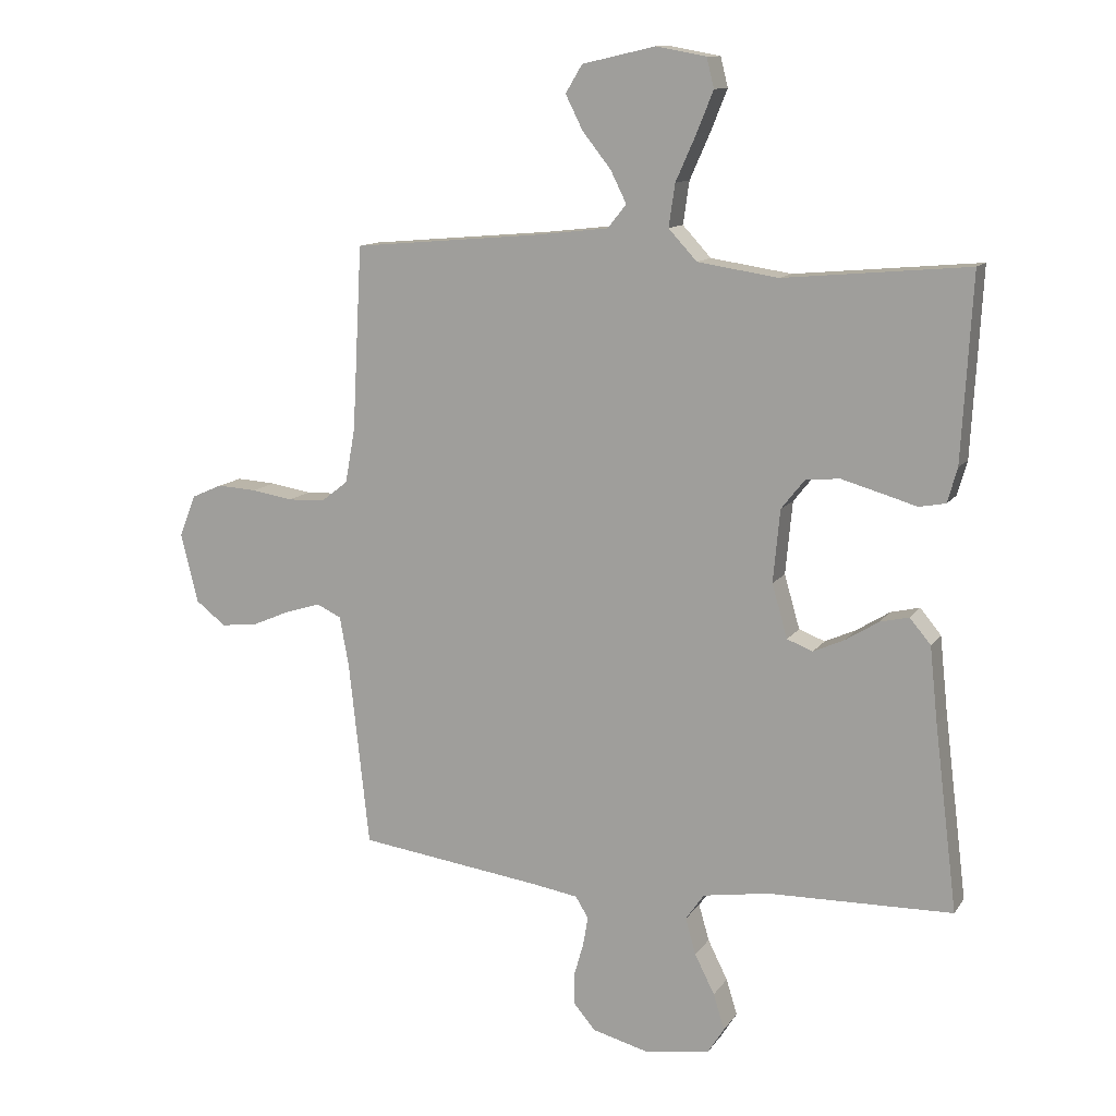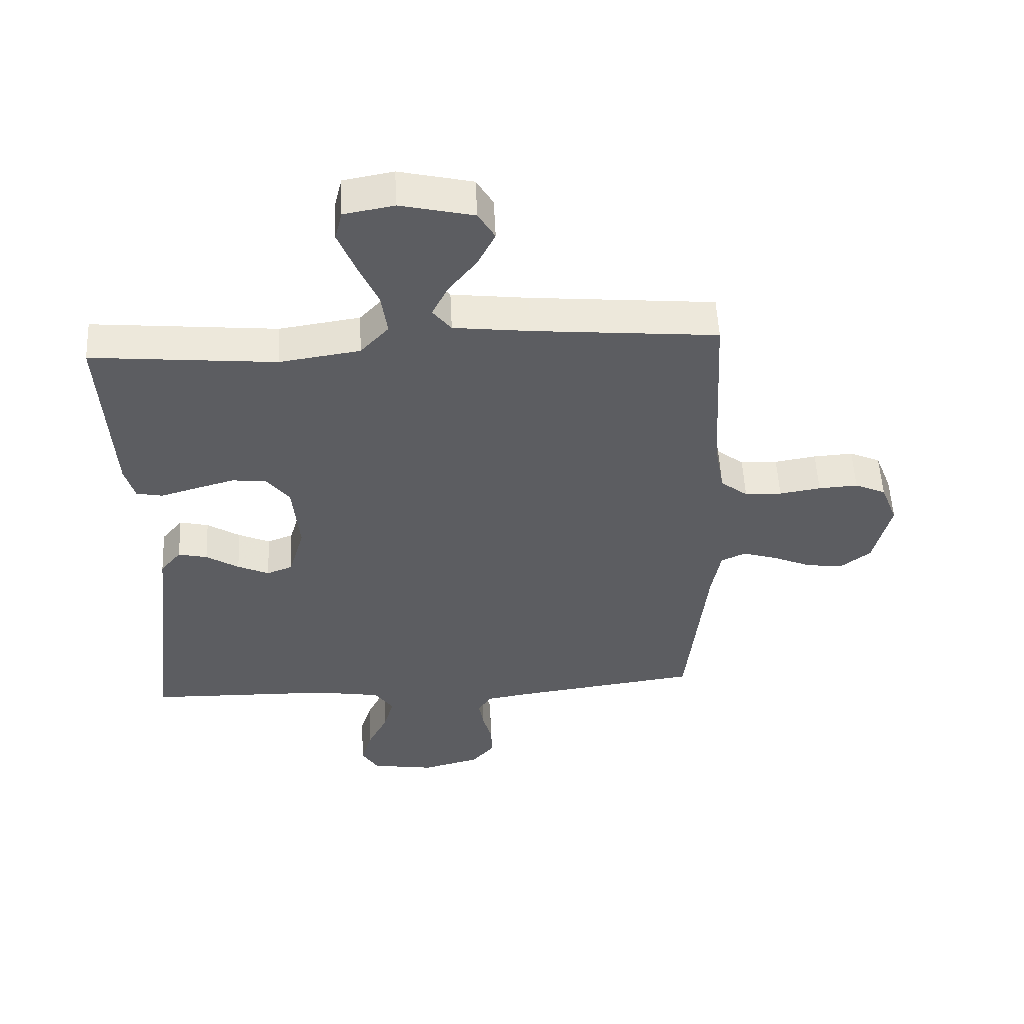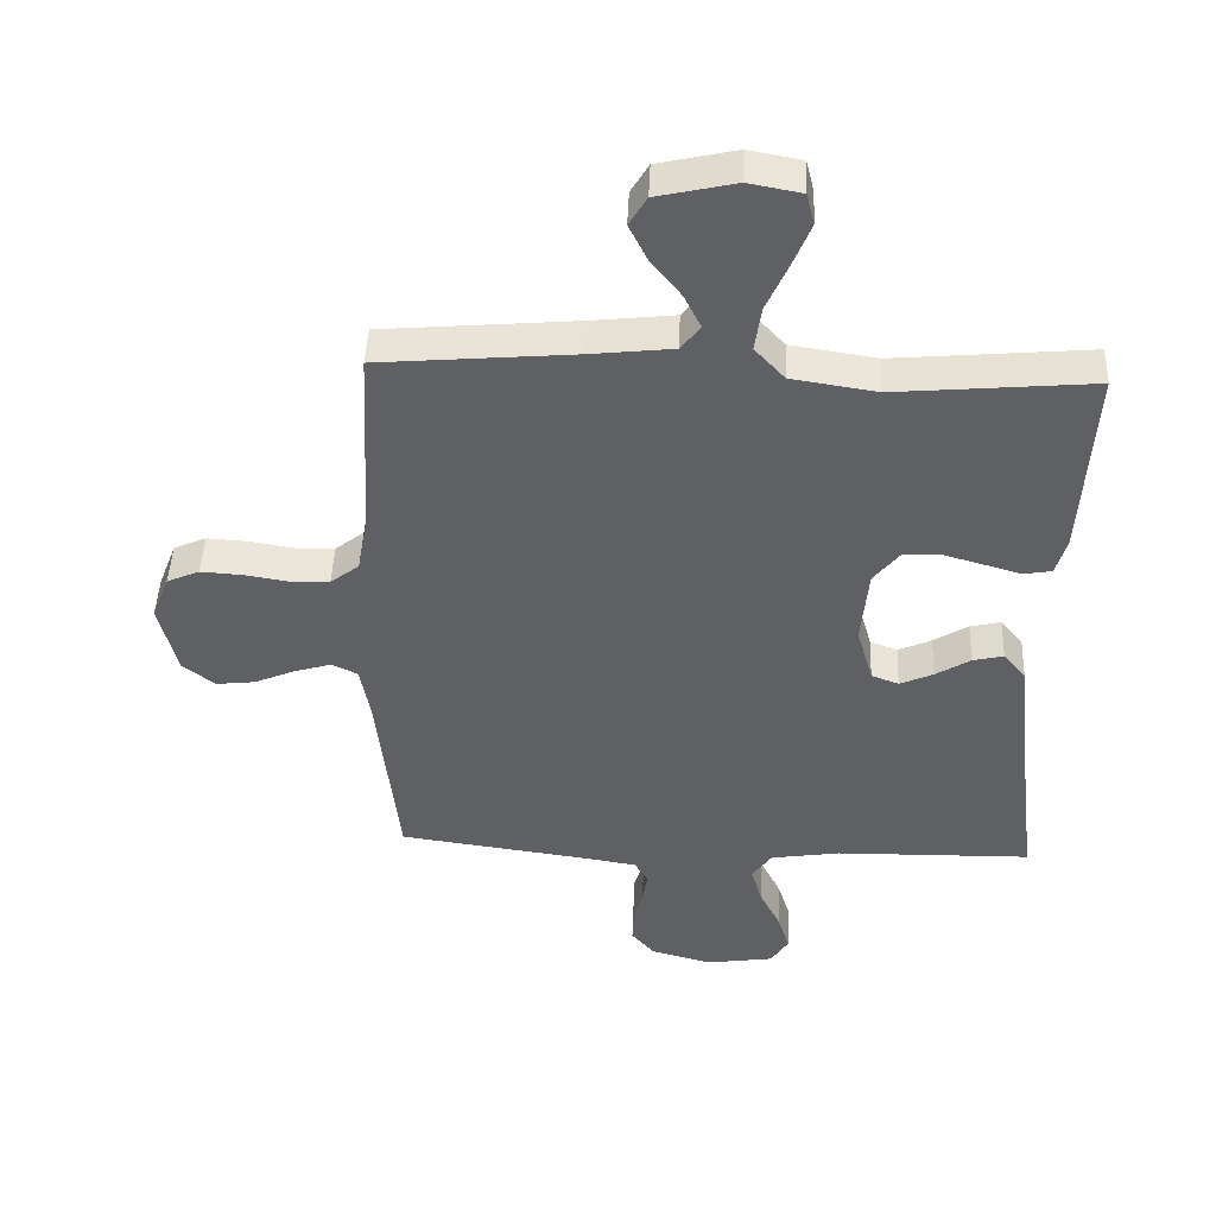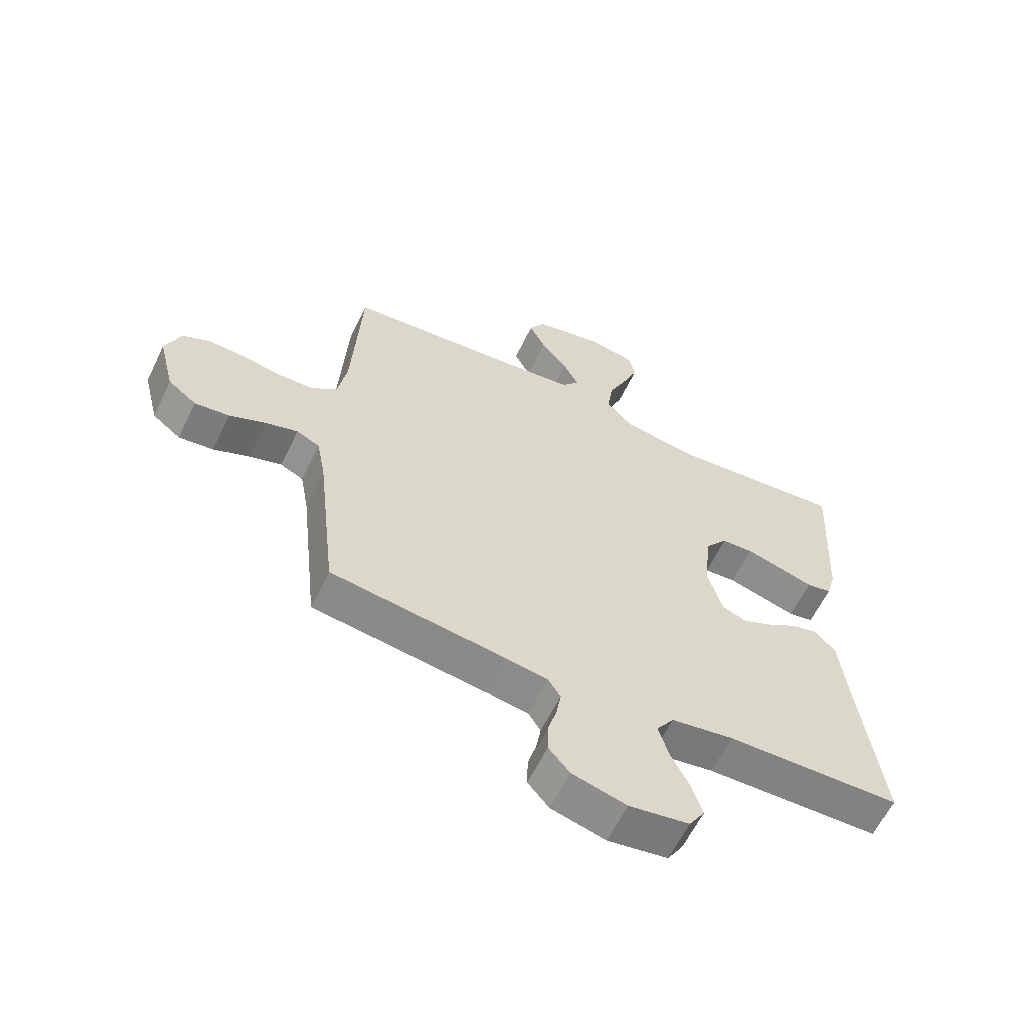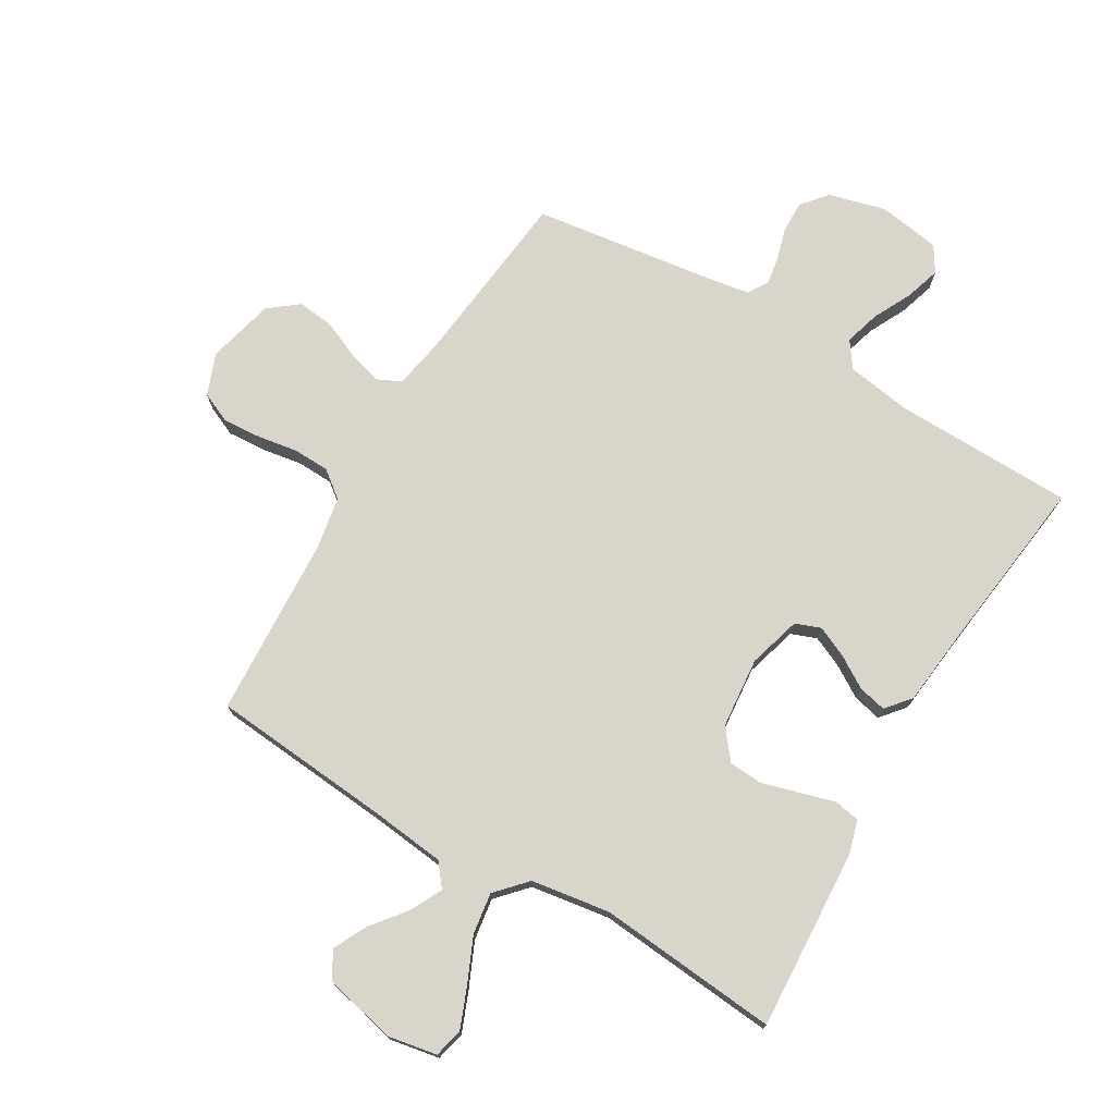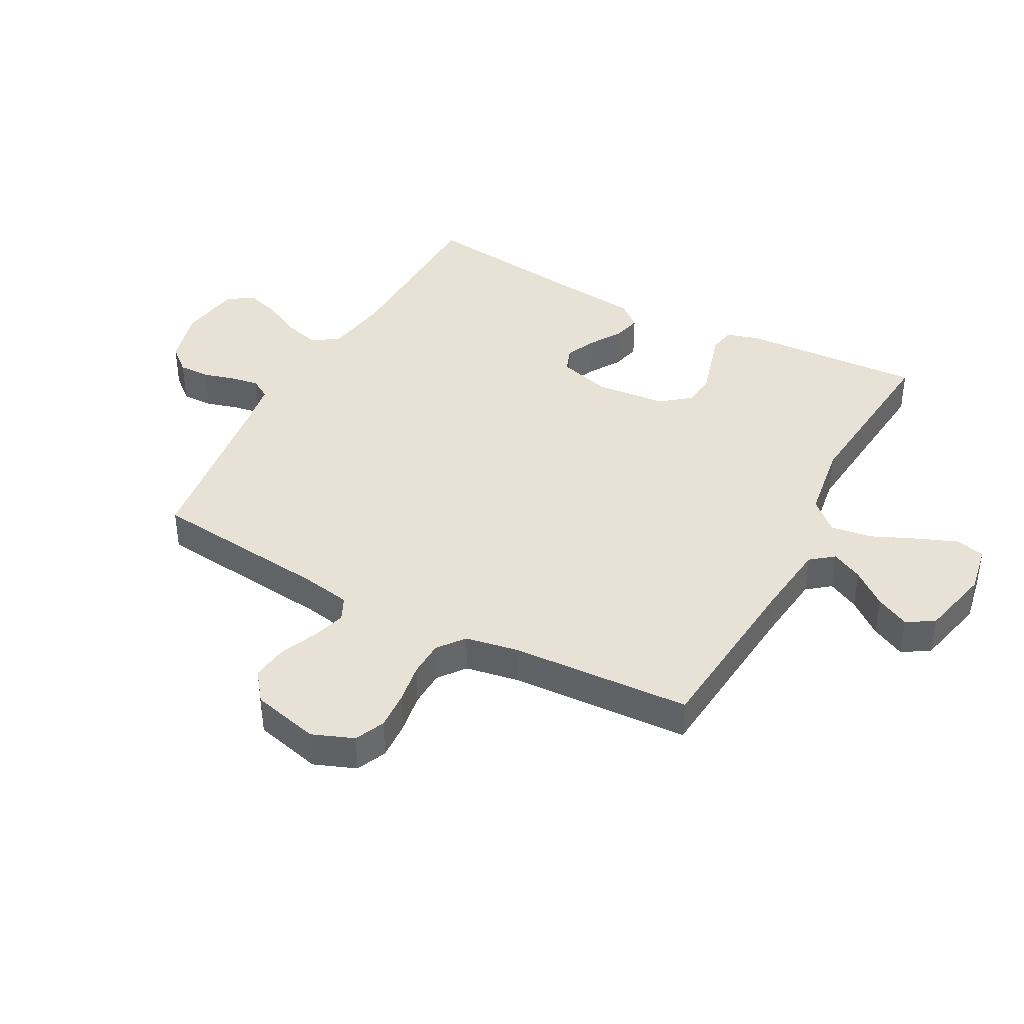
<metadata>
{"format":"obj","ext":"obj","renderer":"f3d","projection":"perspective","resolution":1024,"background":"white","views":[{"elev":11.9,"azim":21.1,"up":"+Z"},{"elev":53.3,"azim":177.3,"up":"+Z"},{"elev":45.7,"azim":2.4,"up":"+Z"},{"elev":-61.1,"azim":-25.7,"up":"+Z"},{"elev":74.3,"azim":30.6,"up":"+Y"},{"elev":40.4,"azim":-61.7,"up":"+Y"}]}
</metadata>
<code>
v 0.5 0.07 -0.5
v 0.2 0.07 -0.506
v 0.093 0.07 -0.523
v 0.063 0.07 -0.566
v 0.08 0.07 -0.625
v 0.112 0.07 -0.689
v 0.13 0.07 -0.747
v 0.103 0.07 -0.79
v 0 0.07 -0.806
v -0.094 0.07 -0.781
v -0.13 0.07 -0.739
v -0.129 0.07 -0.687
v -0.114 0.07 -0.634
v -0.106 0.07 -0.587
v -0.127 0.07 -0.553
v -0.2 0.07 -0.541
v -0.5 0.07 -0.5
v -0.533 0.07 -0.2
v -0.548 0.07 -0.118
v -0.588 0.07 -0.099
v -0.644 0.07 -0.116
v -0.707 0.07 -0.143
v -0.767 0.07 -0.15
v -0.816 0.07 -0.112
v -0.844 0.07 0
v -0.817 0.07 0.069
v -0.767 0.07 0.091
v -0.703 0.07 0.087
v -0.636 0.07 0.076
v -0.576 0.07 0.078
v -0.532 0.07 0.112
v -0.516 0.07 0.2
v -0.5 0.07 0.5
v -0.2 0.07 0.526
v -0.076 0.07 0.54
v -0.046 0.07 0.578
v -0.072 0.07 0.63
v -0.118 0.07 0.688
v -0.146 0.07 0.744
v -0.119 0.07 0.789
v 0 0.07 0.816
v 0.081 0.07 0.801
v 0.093 0.07 0.753
v 0.066 0.07 0.686
v 0.033 0.07 0.612
v 0.023 0.07 0.543
v 0.069 0.07 0.493
v 0.2 0.07 0.473
v 0.5 0.07 0.5
v 0.483 0.07 0.2
v 0.467 0.07 0.144
v 0.424 0.07 0.136
v 0.366 0.07 0.153
v 0.303 0.07 0.171
v 0.248 0.07 0.167
v 0.209 0.07 0.118
v 0.198 0.07 0
v 0.223 0.07 -0.087
v 0.265 0.07 -0.103
v 0.316 0.07 -0.08
v 0.369 0.07 -0.047
v 0.416 0.07 -0.036
v 0.45 0.07 -0.077
v 0.463 0.07 -0.2
v 0.5 0 -0.5
v 0.2 0 -0.506
v 0.093 0 -0.523
v 0.063 0 -0.566
v 0.08 0 -0.625
v 0.112 0 -0.689
v 0.13 0 -0.747
v 0.103 0 -0.79
v 0 0 -0.806
v -0.094 0 -0.781
v -0.13 0 -0.739
v -0.129 0 -0.687
v -0.114 0 -0.634
v -0.106 0 -0.587
v -0.127 0 -0.553
v -0.2 0 -0.541
v -0.5 0 -0.5
v -0.533 0 -0.2
v -0.548 0 -0.118
v -0.588 0 -0.099
v -0.644 0 -0.116
v -0.707 0 -0.143
v -0.767 0 -0.15
v -0.816 0 -0.112
v -0.844 0 0
v -0.817 0 0.069
v -0.767 0 0.091
v -0.703 0 0.087
v -0.636 0 0.076
v -0.576 0 0.078
v -0.532 0 0.112
v -0.516 0 0.2
v -0.5 0 0.5
v -0.2 0 0.526
v -0.076 0 0.54
v -0.046 0 0.578
v -0.072 0 0.63
v -0.118 0 0.688
v -0.146 0 0.744
v -0.119 0 0.789
v 0 0 0.816
v 0.081 0 0.801
v 0.093 0 0.753
v 0.066 0 0.686
v 0.033 0 0.612
v 0.023 0 0.543
v 0.069 0 0.493
v 0.2 0 0.473
v 0.5 0 0.5
v 0.483 0 0.2
v 0.467 0 0.144
v 0.424 0 0.136
v 0.366 0 0.153
v 0.303 0 0.171
v 0.248 0 0.167
v 0.209 0 0.118
v 0.198 0 0
v 0.223 0 -0.087
v 0.265 0 -0.103
v 0.316 0 -0.08
v 0.369 0 -0.047
v 0.416 0 -0.036
v 0.45 0 -0.077
v 0.463 0 -0.2
f 61 62 63 64
f 60 61 64 1
f 59 60 1 2
f 58 59 2 3
f 57 58 3 4
f 56 57 4
f 50 51 52 53
f 48 49 50 53
f 47 48 53 54
f 46 47 54 55
f 42 43 44 45
f 40 41 42 45
f 40 45 46
f 37 38 39 40
f 36 37 40 46
f 35 36 46 55
f 32 33 34
f 31 32 34 35
f 26 27 28 29
f 26 29 30
f 25 26 30
f 24 25 30
f 21 22 23 24
f 20 21 24 30
f 19 20 30 31
f 16 17 18
f 15 16 18 19
f 10 11 12 13
f 10 13 14
f 9 10 14
f 8 9 14
f 5 6 7 8
f 4 5 8 14
f 56 4 14 15
f 35 55 56
f 31 35 56
f 15 19 31 56
f 128 127 126 125
f 65 128 125 124
f 66 65 124 123
f 67 66 123 122
f 68 67 122 121
f 68 121 120
f 117 116 115 114
f 117 114 113 112
f 118 117 112 111
f 119 118 111 110
f 109 108 107 106
f 109 106 105 104
f 110 109 104
f 104 103 102 101
f 110 104 101 100
f 119 110 100 99
f 98 97 96
f 99 98 96 95
f 93 92 91 90
f 94 93 90
f 94 90 89
f 94 89 88
f 88 87 86 85
f 94 88 85 84
f 95 94 84 83
f 82 81 80
f 83 82 80 79
f 77 76 75 74
f 78 77 74
f 78 74 73
f 78 73 72
f 72 71 70 69
f 78 72 69 68
f 79 78 68 120
f 120 119 99
f 120 99 95
f 120 95 83 79
f 1 65 66 2
f 2 66 67 3
f 3 67 68 4
f 4 68 69 5
f 5 69 70 6
f 6 70 71 7
f 7 71 72 8
f 8 72 73 9
f 9 73 74 10
f 10 74 75 11
f 11 75 76 12
f 12 76 77 13
f 13 77 78 14
f 14 78 79 15
f 15 79 80 16
f 16 80 81 17
f 17 81 82 18
f 18 82 83 19
f 19 83 84 20
f 20 84 85 21
f 21 85 86 22
f 22 86 87 23
f 23 87 88 24
f 24 88 89 25
f 25 89 90 26
f 26 90 91 27
f 27 91 92 28
f 28 92 93 29
f 29 93 94 30
f 30 94 95 31
f 31 95 96 32
f 32 96 97 33
f 33 97 98 34
f 34 98 99 35
f 35 99 100 36
f 36 100 101 37
f 37 101 102 38
f 38 102 103 39
f 39 103 104 40
f 40 104 105 41
f 41 105 106 42
f 42 106 107 43
f 43 107 108 44
f 44 108 109 45
f 45 109 110 46
f 46 110 111 47
f 47 111 112 48
f 48 112 113 49
f 49 113 114 50
f 50 114 115 51
f 51 115 116 52
f 52 116 117 53
f 53 117 118 54
f 54 118 119 55
f 55 119 120 56
f 56 120 121 57
f 57 121 122 58
f 58 122 123 59
f 59 123 124 60
f 60 124 125 61
f 61 125 126 62
f 62 126 127 63
f 63 127 128 64
f 64 128 65 1

</code>
